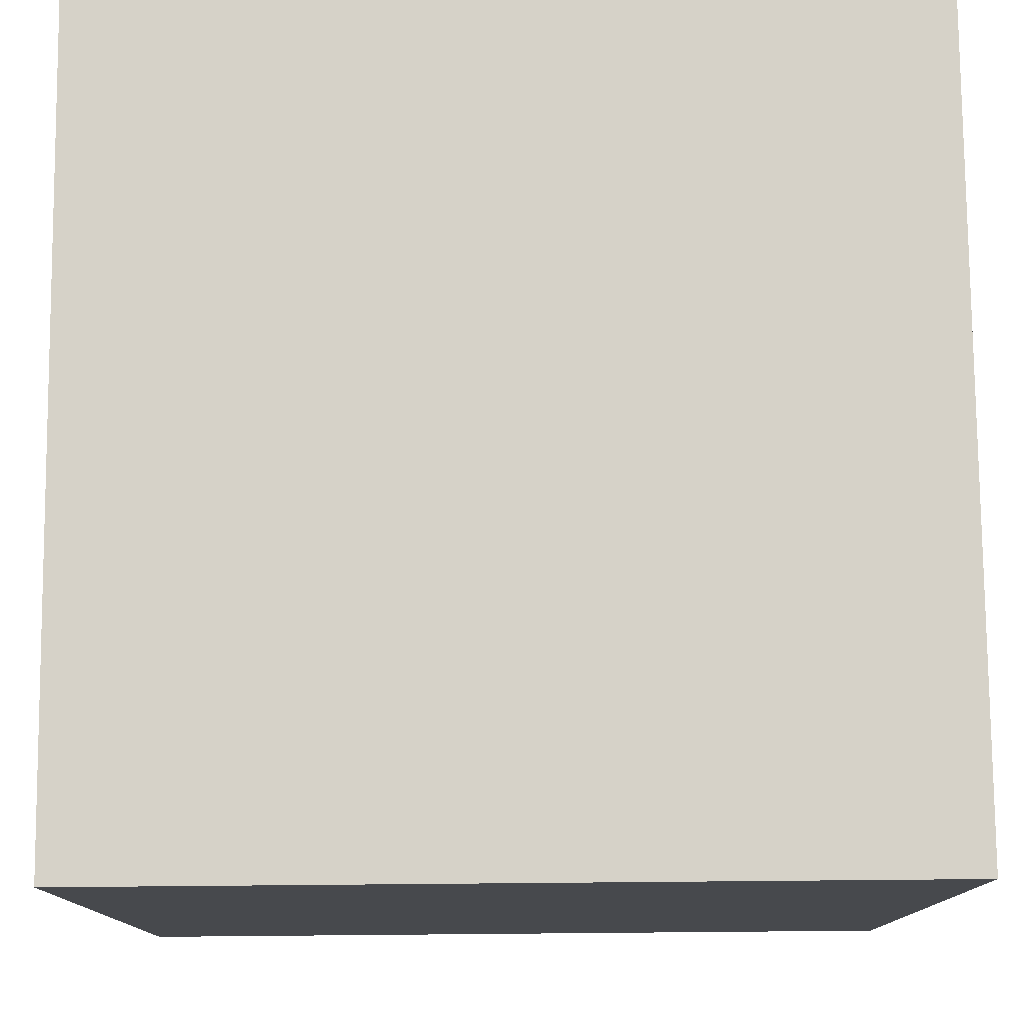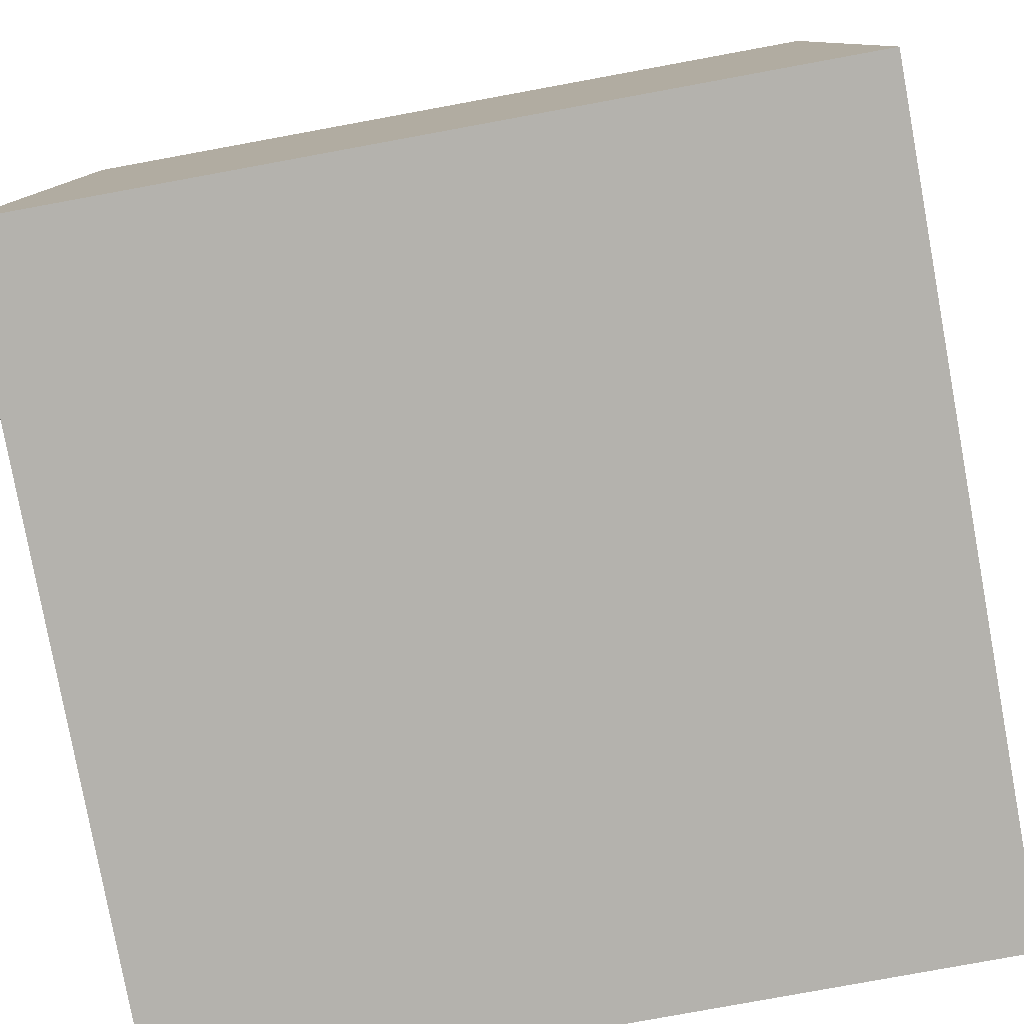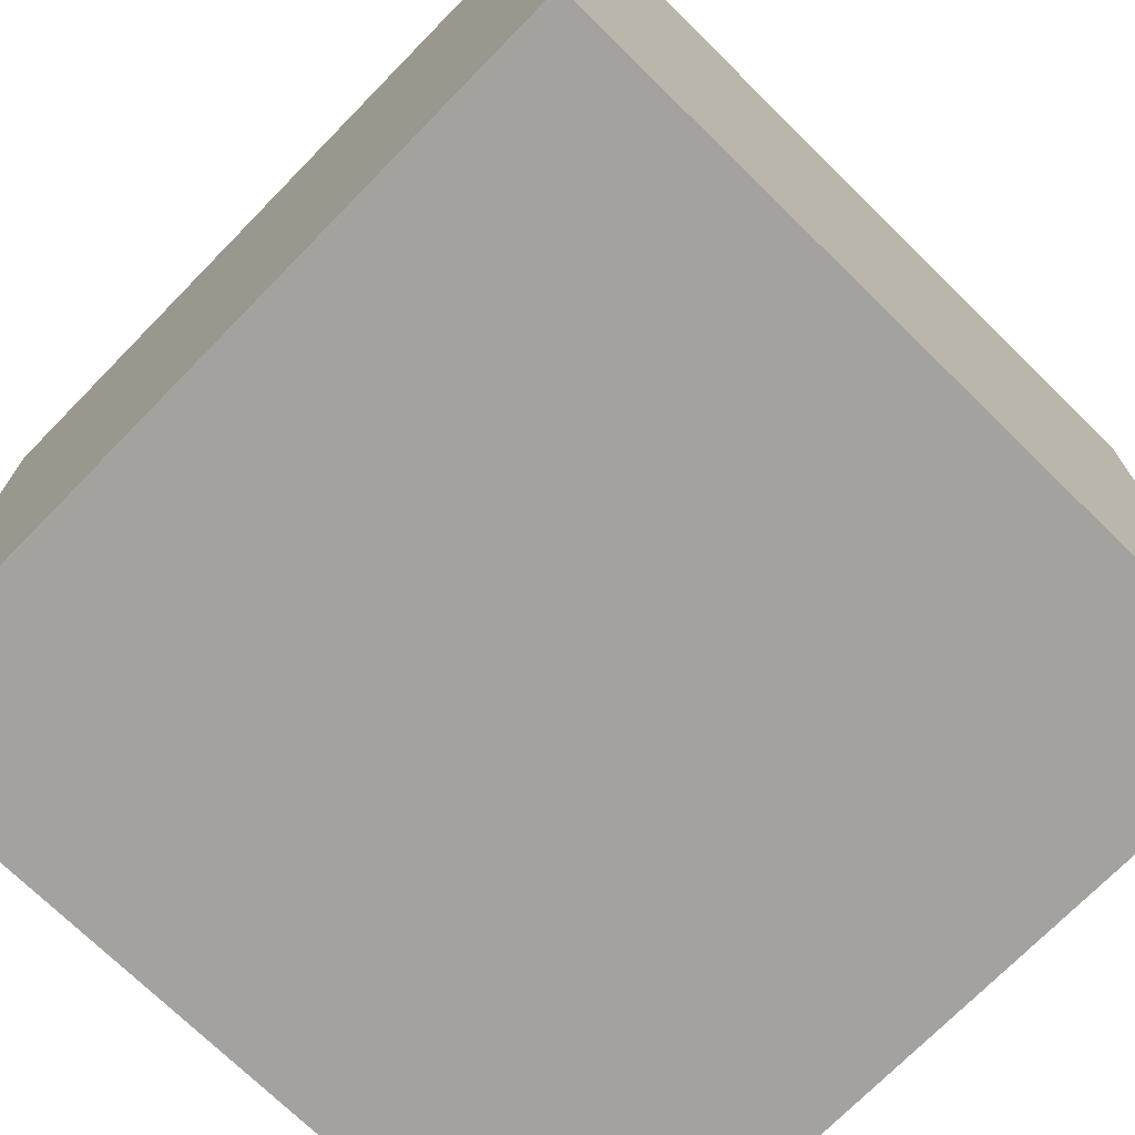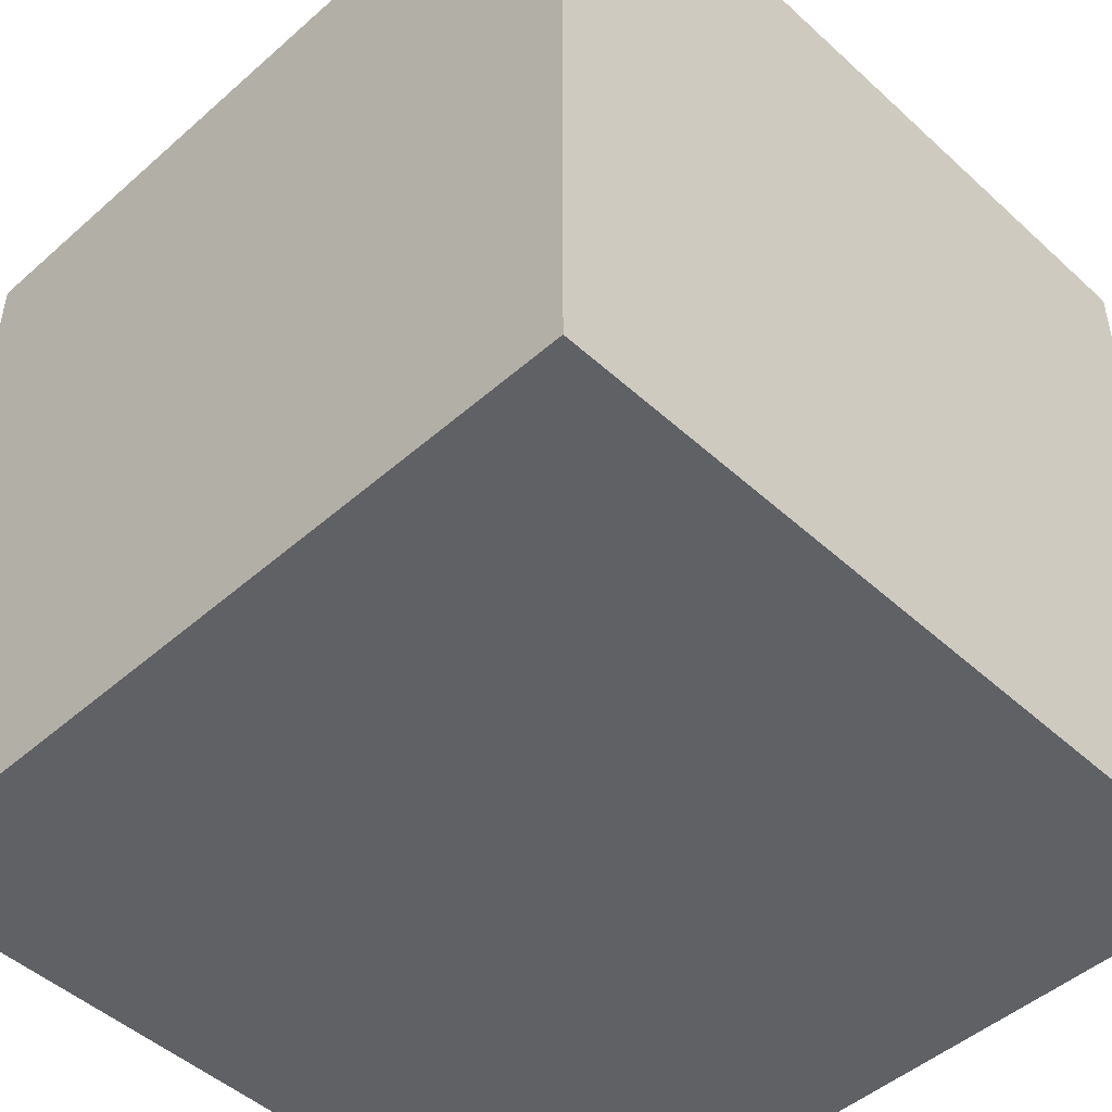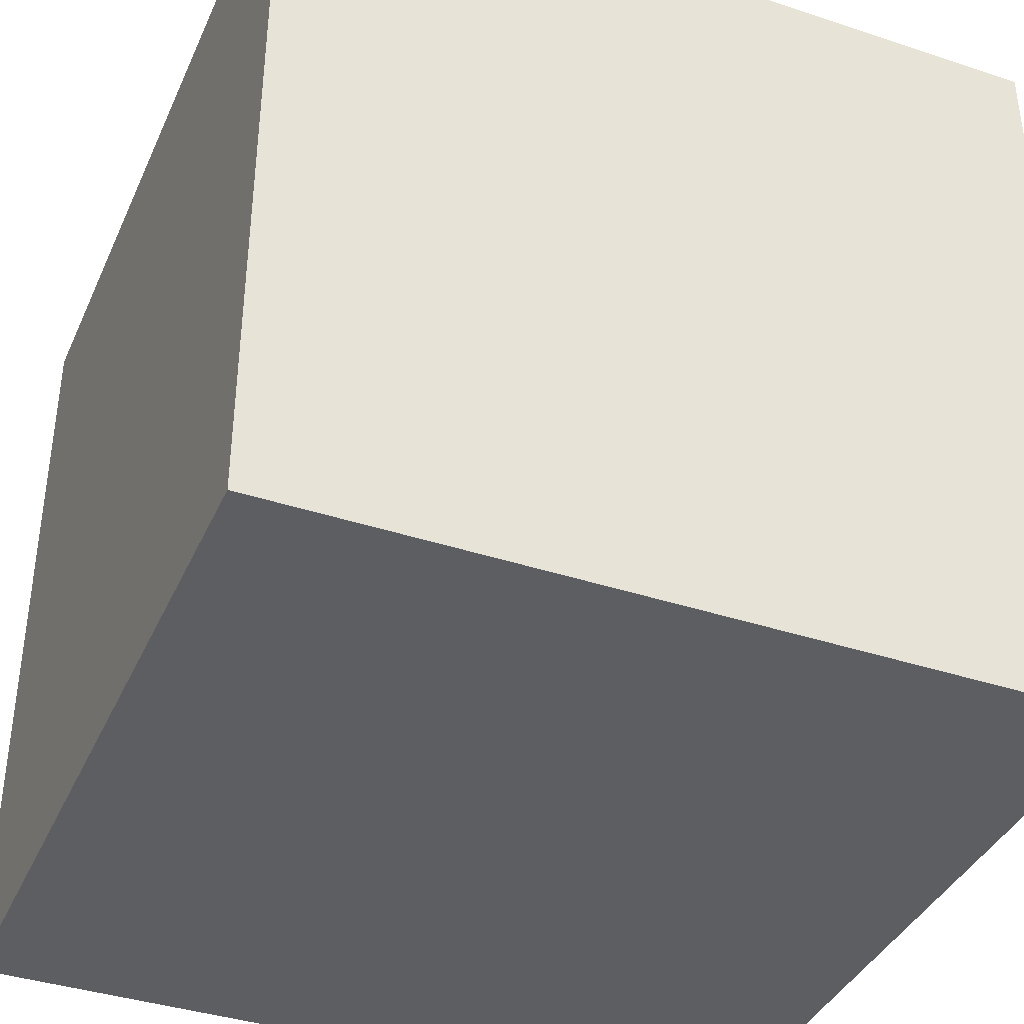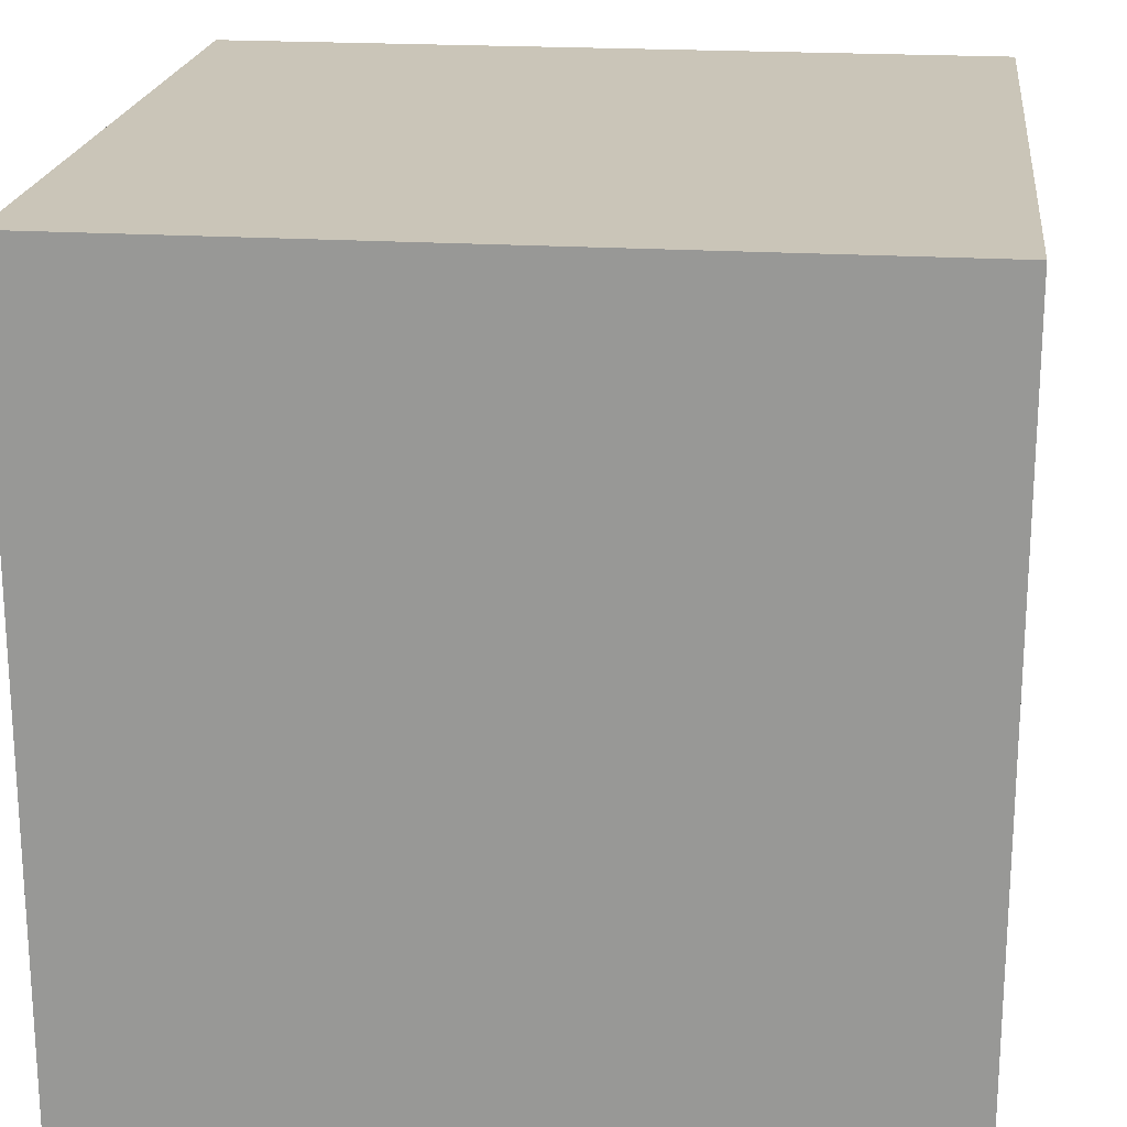
<metadata>
{"format":"obj","ext":"obj","renderer":"f3d","projection":"perspective","resolution":1024,"background":"white","views":[{"elev":78.0,"azim":89.5,"up":"+Z"},{"elev":-79.6,"azim":10.4,"up":"+Y"},{"elev":-72.6,"azim":-44.4,"up":"+Z"},{"elev":-48.1,"azim":44.5,"up":"+Z"},{"elev":-38.9,"azim":157.5,"up":"+Y"},{"elev":20.4,"azim":-173.4,"up":"+Y"}]}
</metadata>
<code>
o Cube
v 1 1 -1
v 1 -1 -1
v 1 1 1
v 1 -1 1
v -1 1 -1
v -1 -1 -1
v -1 1 1
v -1 -1 1
v -1 -1 -0.3333
v -1 -1 0.3333
v 0.3333 -1 -1
v -0.3333 -1 -1
v 1 0.3333 -1
v 1 -0.3333 -1
v -1 -0.3333 1
v -1 0.3333 1
v 1 0.3333 1
v 1 -0.3333 1
v -1 0.3333 -1
v -1 -0.3333 -1
v 0.3333 1 1
v -0.3333 1 1
v 1 1 -0.3333
v 1 1 0.3333
v -0.3333 -1 1
v 0.3333 -1 1
v -1 1 0.3333
v -1 1 -0.3333
v -0.3333 1 -1
v 0.3333 1 -1
v 1 -1 0.3333
v 1 -1 -0.3333
v -0.3333 -0.3333 -1
v 0.3333 -0.3333 -1
v -0.3333 0.3333 -1
v 0.3333 0.3333 -1
v 1 -0.3333 -0.3333
v 1 -0.3333 0.3333
v 1 0.3333 -0.3333
v 1 0.3333 0.3333
v -0.3333 -1 -0.3333
v -0.3333 -1 0.3333
v 0.3333 -1 -0.3333
v 0.3333 -1 0.3333
v -1 -0.3333 0.3333
v -1 -0.3333 -0.3333
v -1 0.3333 0.3333
v -1 0.3333 -0.3333
v 0.3333 -0.3333 1
v -0.3333 -0.3333 1
v 0.3333 0.3333 1
v -0.3333 0.3333 1
v 0.3333 1 -0.3333
v 0.3333 1 0.3333
v -0.3333 1 -0.3333
v -0.3333 1 0.3333
f 56 27 7 22
f 52 22 7 16
f 48 28 5 19
f 44 31 4 26
f 40 24 3 17
f 36 30 1 13
f 11 34 14 2
f 34 36 13 14
f 6 20 33 12
f 12 33 34 11
f 20 19 35 33
f 33 35 36 34
f 19 5 29 35
f 35 29 30 36
f 31 38 18 4
f 38 40 17 18
f 2 14 37 32
f 32 37 38 31
f 14 13 39 37
f 37 39 40 38
f 13 1 23 39
f 39 23 24 40
f 10 42 25 8
f 42 44 26 25
f 6 12 41 9
f 9 41 42 10
f 12 11 43 41
f 41 43 44 42
f 11 2 32 43
f 43 32 31 44
f 9 46 20 6
f 46 48 19 20
f 8 15 45 10
f 10 45 46 9
f 15 16 47 45
f 45 47 48 46
f 16 7 27 47
f 47 27 28 48
f 25 50 15 8
f 50 52 16 15
f 4 18 49 26
f 26 49 50 25
f 18 17 51 49
f 49 51 52 50
f 17 3 21 51
f 51 21 22 52
f 24 54 21 3
f 54 56 22 21
f 1 30 53 23
f 23 53 54 24
f 30 29 55 53
f 53 55 56 54
f 29 5 28 55
f 55 28 27 56

</code>
